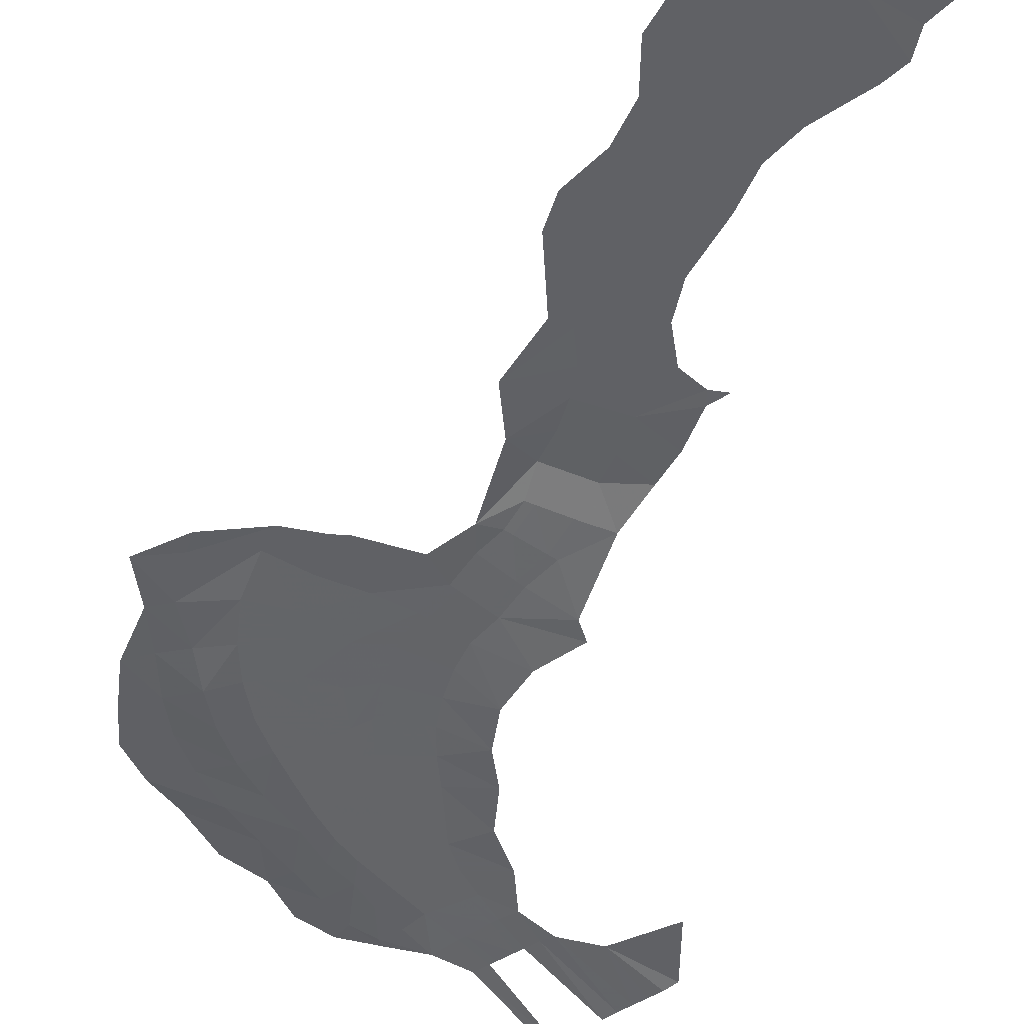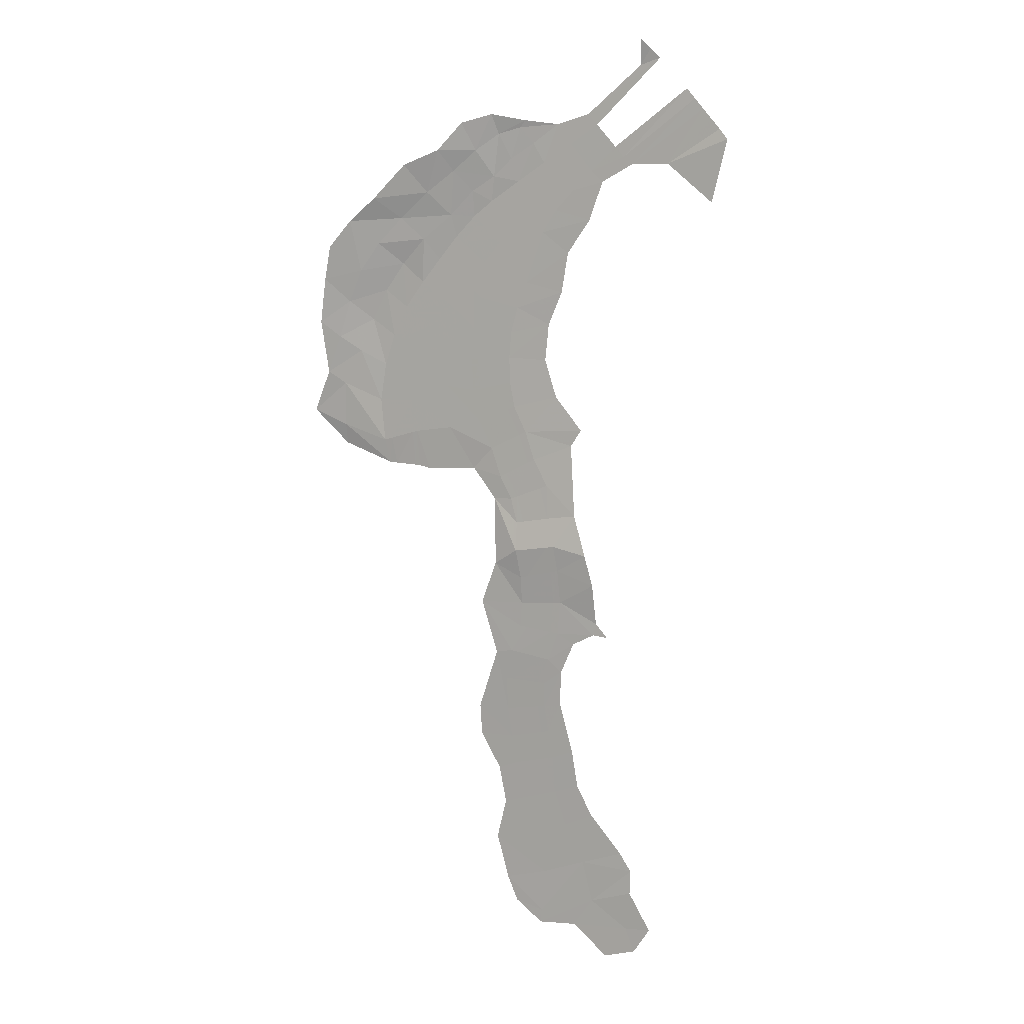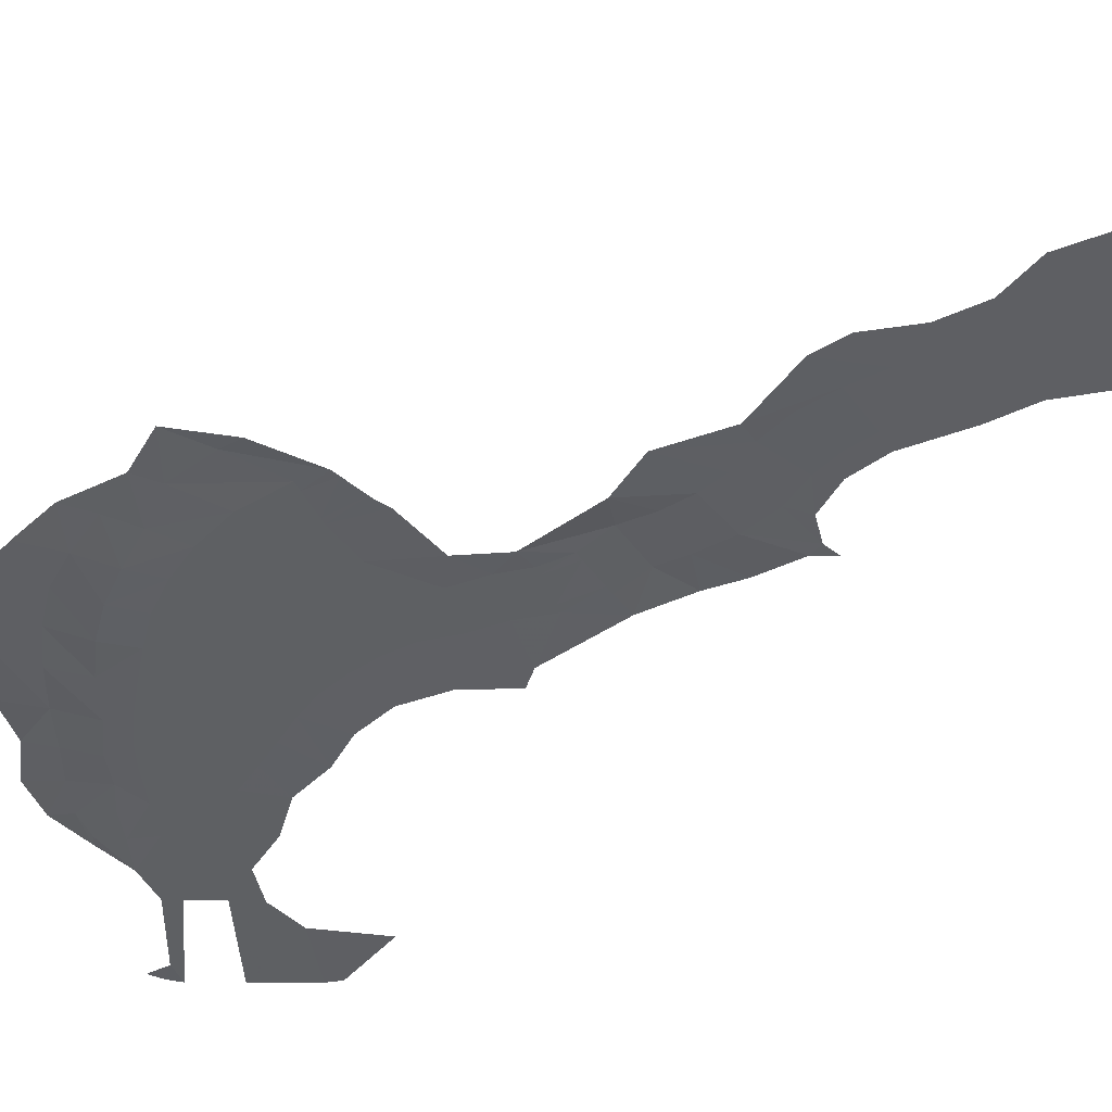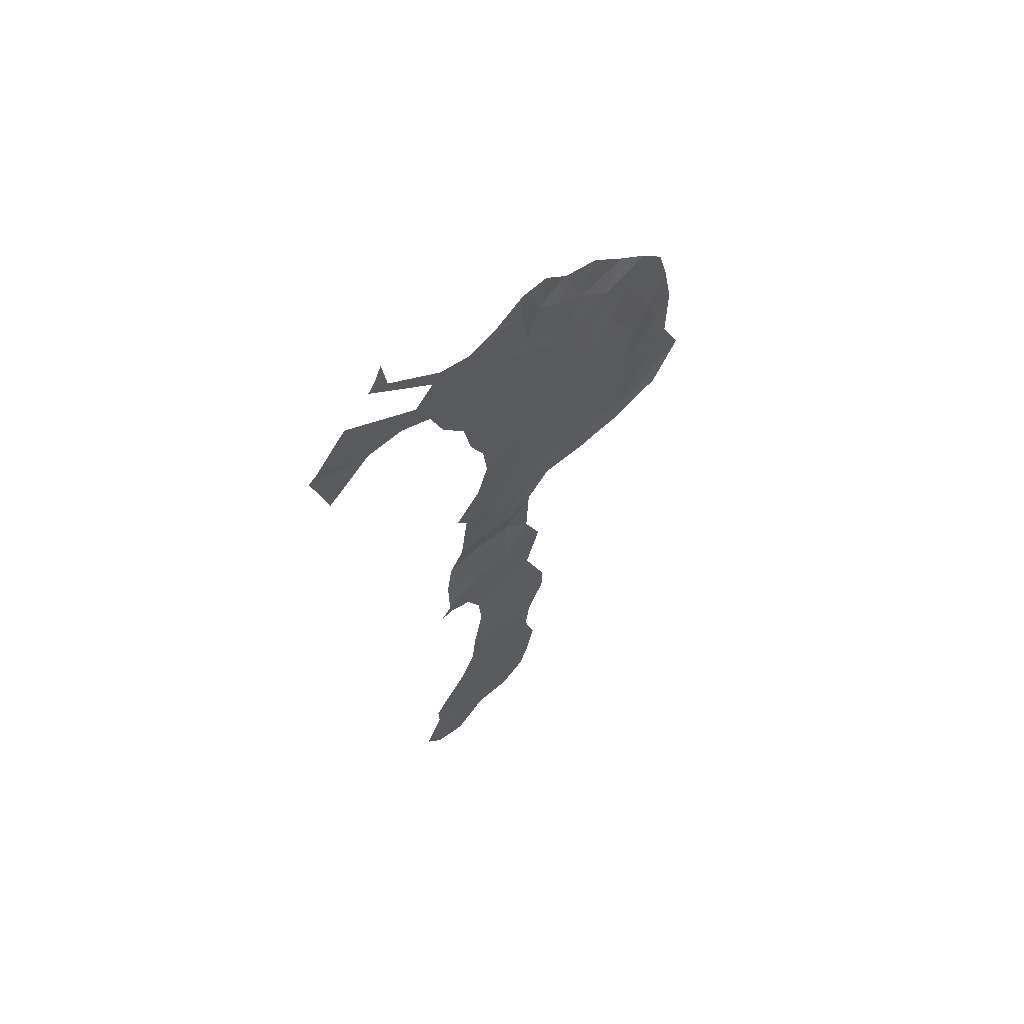
<metadata>
{"format":"obj","ext":"obj","renderer":"f3d","projection":"perspective","resolution":1024,"background":"white","views":[{"elev":-51.5,"azim":164.9,"up":"+Y"},{"elev":8.8,"azim":-159.1,"up":"+Z"},{"elev":-42.4,"azim":130.8,"up":"+Y"},{"elev":65.7,"azim":-40.8,"up":"+Z"}]}
</metadata>
<code>
g Swamp_Straight1_Road
v -3.286e+04 635.4 1.628e+05
v -3.137e+04 592.3 1.622e+05
v -3.266e+04 598.8 1.63e+05
v -3.248e+04 592.3 1.613e+05
v -3.245e+04 599.1 1.633e+05
v -3.224e+04 599.1 1.635e+05
v -3.046e+04 592.3 1.622e+05
v -3.203e+04 599.1 1.637e+05
v -3.024e+04 594.8 162374
v -2.969e+04 592.3 161771
v -3.182e+04 589 1.64e+05
v -3.069e+04 719 1.652e+05
v -3.092e+04 630.1 1.65e+05
v -3.066e+04 588.7 1.646e+05
v -3.115e+04 589 1.647e+05
v -2.933e+04 595.2 1.634e+05
v -2.855e+04 561 1.503e+05
v -2.952e+04 540.9 1.503e+05
v -2.897e+04 541 1.5e+05
v -2.83e+04 539.9 1.496e+05
v -2.864e+04 512.9 1.493e+05
v -2.817e+04 502.3 1.489e+05
v -2.817e+04 468.2 1.483e+05
v -2.859e+04 469.6 1.484e+05
v -2.862e+04 583 151109
v -2.959e+04 543.2 1.506e+05
v -2.988e+04 539.2 1.503e+05
v -2.952e+04 665.3 1.516e+05
v -2.857e+04 665.3 1.519e+05
v -2.825e+04 433.9 1.476e+05
v -2.891e+04 409.4 1.471e+05
v -2.836e+04 400.2 1.469e+05
v -2.843e+04 360.6 1.46e+05
v -2.905e+04 369.1 1.462e+05
v -2.843e+04 583 1.511e+05
v -2.839e+04 663.1 1.519e+05
v -2.776e+04 583 1.51e+05
v -2.775e+04 654.5 1.518e+05
v -2.758e+04 583 1.51e+05
v -2.753e+04 565.3 1.504e+05
v -2.646e+04 553.2 1.51e+05
v -2.728e+04 551.1 149743
v -2.686e+04 535.1 1.497e+05
v -2.713e+04 505.3 1.49e+05
v -2.714e+04 460.5 1.482e+05
v -2.636e+04 457.7 148167
v -2.686e+04 596.9 1.52e+05
v -2.757e+04 652.4 1.517e+05
v -2.746e+04 732.8 1.524e+05
v -2.682e+04 559.9 1.537e+05
v -2.745e+04 631.5 1.531e+05
v -2.728e+04 602.6 1.537e+05
v -2.699e+04 591.2 1.543e+05
v -2.624e+04 541.2 1.545e+05
v -2.675e+04 584.6 1.55e+05
v -2.559e+04 587.3 1.555e+05
v -2.641e+04 587 155719
v -2.553e+04 589.8 1.566e+05
v -2.624e+04 589.8 1.565e+05
v -2.563e+04 592.3 1.576e+05
v -2.62e+04 591.9 1.573e+05
v -2.595e+04 593.7 1.584e+05
v -2.626e+04 593.7 1.581e+05
v -2.628e+04 594.5 159050
v -2.645e+04 595.2 1.589e+05
v -2.745e+04 602.2 1.538e+05
v -2.763e+04 631.2 1.532e+05
v -2.715e+04 591.2 1.544e+05
v -2.691e+04 584.9 1.551e+05
v -2.658e+04 587.3 155789
v -2.642e+04 590.1 1.565e+05
v -2.638e+04 592.3 1.573e+05
v -2.644e+04 593.7 1.581e+05
v -2.663e+04 595.2 1.588e+05
v -2.689e+04 595.9 1.595e+05
v -2.671e+04 595.9 1.596e+05
v -2.714e+04 596.6 1.602e+05
v -2.698e+04 596.6 1.603e+05
v -2.734e+04 596.9 1.609e+05
v -2.718e+04 596.9 1.61e+05
v -2.775e+04 596.9 1.616e+05
v -2.76e+04 596.9 1.617e+05
v -2.83e+04 596.9 1.621e+05
v -2.816e+04 596.9 1.623e+05
v -2.897e+04 594.4 1.626e+05
v -2.888e+04 594.4 1.627e+05
v -2.664e+04 595.8 1.597e+05
v -2.932e+04 594.5 1.622e+05
v -2.88e+04 596.9 161693
v -2.832e+04 596.9 1.612e+05
v -2.796e+04 596.9 1.606e+05
v -2.774e+04 596.6 1.6e+05
v -2.942e+04 594.5 1.62e+05
v -2.991e+04 596.3 1.628e+05
v -3.003e+04 596.3 1.626e+05
v -3.024e+04 594.8 162374
v -2.969e+04 592.3 161771
v -2.894e+04 596.9 161567
v -2.937e+04 588.7 1.608e+05
v -2.848e+04 596.9 1.611e+05
v -2.814e+04 596.9 1.605e+05
v -2.88e+04 577.2 1.6e+05
v -2.792e+04 596.6 159891
v -2.77e+04 596.3 1.593e+05
v -2.863e+04 563.1 1.59e+05
v -2.746e+04 595.5 1.586e+05
v -2.829e+04 552.5 158234
v -2.729e+04 594.5 1.58e+05
v -2.723e+04 593.1 1.574e+05
v -2.819e+04 542.1 1.573e+05
v -2.726e+04 591.5 1.567e+05
v -2.737e+04 589.5 156120
v -2.848e+04 538.8 1.564e+05
v -2.767e+04 586.7 1.555e+05
v -2.915e+04 538.8 1.556e+05
v -2.889e+04 540.3 155164
v -2.79e+04 590.6 154776
v -2.826e+04 600.5 1.541e+05
v -2.901e+04 629.6 1.534e+05
v -2.727e+04 595.5 1.587e+05
v -2.752e+04 596.3 1.593e+05
v -2.71e+04 594.4 1.58e+05
v -2.704e+04 593 1.574e+05
v -2.707e+04 591.2 1.567e+05
v -2.719e+04 588.9 1.56e+05
v -2.75e+04 586.2 1.554e+05
v -2.774e+04 590.6 154690
v -2.808e+04 600.8 154050
v -2.828e+04 629.9 1.533e+05
v -2.764e+04 732.8 1.524e+05
v -2.829e+04 733.1 1.525e+05
v -2.847e+04 629.6 1.533e+05
v -2.901e+04 629.6 1.534e+05
v -2.848e+04 733.1 1.526e+05
v -2.933e+04 733.1 1.524e+05
v -2.933e+04 733.1 1.524e+05
v -2.952e+04 665.3 1.516e+05
v -2.762e+04 351.2 1.458e+05
v -2.688e+04 381.7 1.465e+05
v -2.736e+04 390.2 1.467e+05
v -2.704e+04 344.2 1.456e+05
v -2.639e+04 421.8 1.474e+05
v -2.725e+04 423.1 1.474e+05
v -2.636e+04 457.7 148167
v -2.753e+04 391.9 1.467e+05
v -2.742e+04 424.8 1.474e+05
v -2.732e+04 461.8 1.482e+05
v -2.731e+04 504.7 148971
v -2.746e+04 549.2 1.497e+05
v -2.771e+04 564.5 1.504e+05
v -2.836e+04 562 1.503e+05
v -2.811e+04 541.8 1.496e+05
v -2.798e+04 502.8 1.489e+05
v -2.798e+04 466.8 1.483e+05
v -2.807e+04 431.7 1.476e+05
v -2.818e+04 398.5 1.469e+05
v -2.387e+04 538.8 1.545e+05
v -2.263e+04 633.9 1.555e+05
v -2.374e+04 587.5 1.551e+05
v -2.263e+04 538.8 1.55e+05
v -2.266e+04 680.4 1.566e+05
v -2.364e+04 588.7 156185
v -2.179e+04 687.7 1.559e+05
v -2.263e+04 538.8 1.55e+05
v -2.222e+04 758.1 1.569e+05
v -2.312e+04 671.3 157453
v -2.364e+04 588.7 156185
v -2.379e+04 590.1 1.571e+05
v -2.347e+04 632.1 1.583e+05
v -2.404e+04 591.5 1.579e+05
v -2.385e+04 646.3 1.59e+05
v -2.439e+04 592.6 1.586e+05
v -2.434e+04 651.6 1.597e+05
v -2.486e+04 593.7 1.593e+05
v -2.492e+04 695.7 1.604e+05
v -2.532e+04 594.5 1.598e+05
v -2.568e+04 666.1 1.61e+05
v -2.58e+04 595.5 1.604e+05
v -2.629e+04 596.6 1.609e+05
v -2.436e+04 812.1 1.609e+05
v -2.51e+04 844.2 1.615e+05
v -2.37e+04 1055 1.614e+05
v -2.3e+04 1014 1.608e+05
v -2.373e+04 841.4 1.602e+05
v -2.454e+04 1040 1.622e+05
v -2.322e+04 848.8 1.595e+05
v -2.242e+04 1016 1.601e+05
v -2.224e+04 947.6 159310
v -2.287e+04 799.4 1.587e+05
v -2.257e+04 792.6 1.578e+05
v -2.207e+04 883.1 1.582e+05
v -2.224e+04 947.6 159310
v -2.545e+04 1001 1.626e+05
v -2.58e+04 806.1 162063
v -2.641e+04 801.1 162569
v -2.684e+04 643.8 1.619e+05
v -2.627e+04 668.2 1.616e+05
v -2.676e+04 596.6 1.613e+05
v -2.748e+04 596.9 1.618e+05
v -2.609e+04 946.6 1.632e+05
v -2.7e+04 717.9 1.63e+05
v -2.73e+04 634.3 1.624e+05
v -2.789e+04 613.6 1.627e+05
v -2.816e+04 596.9 1.623e+05
v -2.852e+04 593.4 1.632e+05
v -2.888e+04 594.4 1.627e+05
v -2.933e+04 595.2 1.634e+05
v -2.955e+04 596.6 1.632e+05
v -2.751e+04 596.9 161768
v -2.76e+04 596.9 1.617e+05
v -2.685e+04 596.6 1.612e+05
v -2.718e+04 596.9 1.61e+05
v -2.756e+04 663.9 1.631e+05
v -2.769e+04 683.3 1.633e+05
v -2.685e+04 839.2 1.635e+05
v -2.688e+04 596.6 1.604e+05
v -2.698e+04 596.6 1.603e+05
v -2.645e+04 595.5 1.599e+05
v -2.597e+04 595.5 160281
v -2.549e+04 594.5 1.597e+05
v -2.599e+04 594.5 1.593e+05
v -2.503e+04 593.7 1.591e+05
v -2.554e+04 593.7 1.587e+05
v -2.458e+04 592.6 1.585e+05
v -2.513e+04 592.6 1.582e+05
v -2.424e+04 591.5 1.578e+05
v -2.484e+04 591.5 1.576e+05
v -2.4e+04 590.1 1.571e+05
v -2.462e+04 590.1 1.569e+05
v -2.386e+04 588.7 1.562e+05
v -2.45e+04 588.7 1.562e+05
v -2.394e+04 587.5 1.552e+05
v -2.453e+04 587.5 1.554e+05
v -2.405e+04 538.8 154524
v -2.459e+04 538.8 1.545e+05
v -2.374e+04 587.5 1.551e+05
v -2.644e+04 596.6 1.608e+05
v -2.499e+04 538.8 1.544e+05
v -2.466e+04 587.5 1.554e+05
v -2.559e+04 587.3 1.555e+05
v -2.471e+04 538.8 1.545e+05
v -2.464e+04 588.7 1.562e+05
v -2.553e+04 589.8 1.566e+05
v -2.476e+04 590.1 1.569e+05
v -2.497e+04 591.5 1.575e+05
v -2.563e+04 592.3 1.576e+05
v -2.525e+04 592.6 1.581e+05
v -2.565e+04 593.7 1.587e+05
v -2.595e+04 593.7 1.584e+05
v -2.61e+04 594.5 159216
v -2.628e+04 594.5 159050
v -2.656e+04 595.5 159771
v -2.664e+04 595.8 1.597e+05
v -2.671e+04 595.9 1.596e+05
v -2.671e+04 595.9 1.596e+05
v -2.664e+04 595.8 1.597e+05
v -2.656e+04 595.5 159771
v -2.559e+04 587.3 1.555e+05
v -2.624e+04 541.2 1.545e+05
v -2.499e+04 538.8 1.544e+05
v -2.98e+04 218.7 141620
v -3.035e+04 238.8 142451
v -3.059e+04 222.6 1.418e+05
v -3.1e+04 245.3 1.425e+05
v -2.894e+04 236.9 142384
v -2.943e+04 257.7 1.431e+05
v -3.048e+04 291.8 1.434e+05
v -3.05e+04 299.4 1.44e+05
v -2.918e+04 291.1 1.441e+05
v -2.803e+04 254.1 1.427e+05
v -2.812e+04 278.2 1.438e+05
v -2.708e+04 269.5 1.435e+05
v -2.732e+04 250.6 1.429e+05
v -2.679e+04 306.9 1.446e+05
v -2.775e+04 316.9 144867
v -2.704e+04 344.2 1.456e+05
v -2.762e+04 351.2 1.458e+05
v -2.843e+04 360.6 1.46e+05
v -2.87e+04 326 1.451e+05
v -2.905e+04 369.1 1.462e+05
v -2.943e+04 340.9 1.454e+05
v -3.021e+04 305.8 1.445e+05
v -2.8e+04 244.3 1.423e+05
v -3.115e+04 589 1.647e+05
v -2.955e+04 596.6 1.632e+05
v -2.933e+04 595.2 1.634e+05
v -3.003e+04 596.3 1.626e+05
v -3.182e+04 589 1.64e+05
v -3.024e+04 594.8 162374
v -2.955e+04 596.6 1.632e+05
v -2.965e+04 596.6 1.63e+05
g Swamp_Straight1_Road_0
f 3 2 1
f 2 4 1
f 5 2 3
f 6 2 5
f 7 2 6
f 8 7 6
f 9 7 8
f 10 7 9
f 11 9 8
f 14 13 12
f 15 13 14
f 16 15 14
f 19 18 17
f 19 17 20
f 21 19 20
f 21 20 22
f 21 22 23
f 24 21 23
f 25 17 18
f 26 25 18
f 18 27 26
f 26 28 25
f 28 29 25
f 24 23 30
f 31 24 30
f 32 31 30
f 31 32 33
f 34 31 33
f 25 29 35
f 29 36 35
f 35 36 37
f 36 38 37
f 37 38 39
f 37 39 40
f 39 41 40
f 40 41 42
f 41 43 42
f 42 43 44
f 44 43 45
f 43 46 45
f 47 41 39
f 48 47 39
f 38 48 39
f 49 47 48
f 50 47 49
f 51 50 49
f 52 50 51
f 53 50 52
f 54 50 53
f 55 54 53
f 56 54 55
f 57 56 55
f 58 56 57
f 59 58 57
f 60 58 59
f 61 60 59
f 62 60 61
f 63 62 61
f 64 62 63
f 65 64 63
f 66 52 51
f 67 66 51
f 66 68 52
f 68 53 52
f 68 69 53
f 69 55 53
f 69 70 55
f 70 57 55
f 70 71 57
f 71 59 57
f 71 72 59
f 72 61 59
f 72 73 61
f 73 63 61
f 73 74 63
f 74 65 63
f 74 75 65
f 75 76 65
f 75 77 76
f 77 78 76
f 77 79 78
f 79 80 78
f 79 81 80
f 81 82 80
f 81 83 82
f 83 84 82
f 83 85 84
f 85 86 84
f 64 65 76
f 87 64 76
f 88 85 83
f 89 88 83
f 89 83 81
f 90 89 81
f 90 81 79
f 91 90 79
f 91 79 77
f 92 91 77
f 93 88 89
f 88 93 94
f 88 94 85
f 93 95 94
f 96 95 93
f 97 96 93
f 97 93 98
f 98 93 89
f 98 89 90
f 99 97 98
f 99 98 100
f 100 98 90
f 100 90 91
f 99 100 101
f 101 100 91
f 101 91 92
f 102 99 101
f 102 101 103
f 103 101 92
f 102 103 104
f 105 102 104
f 105 104 106
f 107 105 106
f 107 106 108
f 107 108 109
f 110 107 109
f 110 109 111
f 110 111 112
f 113 110 112
f 113 112 114
f 115 113 114
f 115 114 116
f 117 116 114
f 118 116 117
f 116 118 119
f 106 104 120
f 104 121 120
f 120 121 74
f 121 75 74
f 121 92 75
f 92 77 75
f 120 74 73
f 122 120 73
f 122 73 72
f 123 122 72
f 123 72 71
f 124 123 71
f 124 71 70
f 125 124 70
f 125 70 69
f 126 125 69
f 126 69 68
f 127 126 68
f 127 68 66
f 128 127 66
f 128 66 67
f 129 128 67
f 129 67 130
f 130 67 49
f 130 49 48
f 38 130 48
f 67 51 49
f 131 129 130
f 131 130 38
f 36 131 38
f 112 125 126
f 114 112 126
f 114 126 127
f 117 114 127
f 117 127 128
f 118 117 128
f 118 128 129
f 132 118 129
f 132 129 131
f 133 118 132
f 133 132 134
f 134 132 131
f 134 131 36
f 135 133 134
f 29 134 36
f 136 134 29
f 137 136 29
f 112 111 125
f 111 124 125
f 111 109 124
f 109 123 124
f 109 108 123
f 108 122 123
f 108 106 122
f 106 120 122
f 140 139 138
f 139 141 138
f 142 139 140
f 143 142 140
f 144 142 143
f 45 144 143
f 145 140 138
f 145 146 140
f 146 143 140
f 146 147 143
f 147 45 143
f 147 148 45
f 148 44 45
f 148 149 44
f 149 42 44
f 149 150 42
f 150 40 42
f 150 37 40
f 35 37 150
f 151 35 150
f 151 150 149
f 152 151 149
f 152 149 148
f 153 152 148
f 153 148 147
f 154 153 147
f 154 147 146
f 155 154 146
f 155 146 145
f 156 155 145
f 25 35 151
f 17 25 151
f 17 151 152
f 20 17 152
f 20 152 153
f 22 20 153
f 22 153 154
f 23 22 154
f 23 154 155
f 30 23 155
f 30 155 156
f 32 30 156
f 32 156 33
f 33 156 138
f 156 145 138
f 159 158 157
f 158 160 157
f 161 158 159
f 162 161 159
f 163 158 161
f 163 164 158
f 165 163 161
f 165 161 166
f 166 161 167
f 168 166 167
f 169 166 168
f 170 169 168
f 171 169 170
f 172 171 170
f 173 171 172
f 174 173 172
f 175 173 174
f 176 175 174
f 177 175 176
f 178 177 176
f 179 177 178
f 180 175 177
f 181 180 177
f 182 180 181
f 182 183 180
f 183 184 180
f 180 184 175
f 184 173 175
f 185 182 181
f 186 184 183
f 171 173 186
f 173 184 186
f 187 186 183
f 187 188 186
f 188 189 186
f 186 189 171
f 189 169 171
f 189 190 169
f 191 190 189
f 191 165 190
f 192 191 189
f 190 166 169
f 190 165 166
f 185 181 193
f 181 194 193
f 193 194 195
f 195 194 196
f 194 197 196
f 196 197 198
f 196 198 199
f 200 193 195
f 195 196 201
f 196 202 201
f 202 196 199
f 203 202 199
f 204 203 199
f 205 203 204
f 206 205 204
f 207 205 206
f 208 207 206
f 204 199 209
f 210 204 209
f 210 209 211
f 198 211 199
f 211 209 199
f 212 210 211
f 213 203 205
f 203 213 202
f 213 201 202
f 214 213 205
f 213 214 201
f 214 215 201
f 200 195 215
f 195 201 215
f 212 211 216
f 217 212 216
f 217 216 218
f 218 216 219
f 218 219 220
f 221 218 220
f 221 220 222
f 223 221 222
f 223 222 224
f 225 223 224
f 225 224 226
f 227 225 226
f 227 226 228
f 229 227 228
f 229 228 230
f 231 229 230
f 231 230 232
f 233 231 232
f 233 232 234
f 235 233 234
f 234 232 157
f 232 236 157
f 232 230 236
f 230 162 236
f 230 228 162
f 228 168 162
f 228 226 168
f 226 170 168
f 226 224 170
f 224 172 170
f 224 222 172
f 222 174 172
f 222 220 174
f 220 176 174
f 220 219 176
f 219 178 176
f 219 237 178
f 216 237 219
f 237 179 178
f 179 237 198
f 198 197 179
f 197 177 179
f 177 197 194
f 181 177 194
f 237 211 198
f 211 237 216
f 240 239 238
f 239 241 238
f 242 239 240
f 243 242 240
f 244 242 243
f 245 244 243
f 246 245 243
f 247 245 246
f 248 247 246
f 249 248 246
f 250 248 249
f 251 250 249
f 250 251 252
f 251 253 252
f 250 252 221
f 252 218 221
f 252 217 218
f 217 252 254
f 248 250 223
f 250 221 223
f 247 248 225
f 248 223 225
f 245 247 227
f 247 225 227
f 245 227 229
f 244 245 229
f 244 229 231
f 242 244 231
f 242 231 233
f 239 242 233
f 239 233 235
f 241 239 235
f 257 256 255
f 260 259 258
f 263 262 261
f 264 262 263
f 261 262 265
f 266 265 262
f 267 266 262
f 264 267 262
f 267 268 266
f 268 269 266
f 266 269 270
f 269 271 270
f 270 271 272
f 273 270 272
f 272 271 274
f 271 275 274
f 274 275 276
f 275 277 276
f 278 277 275
f 279 278 275
f 269 279 271
f 279 275 271
f 280 278 279
f 281 280 279
f 281 279 269
f 282 281 269
f 282 269 268
f 283 270 273
f 266 270 283
f 265 266 283
f 286 285 284
f 289 288 287
f 104 103 121
f 103 92 121
f 86 85 290
f 85 291 290
f 94 291 85

</code>
